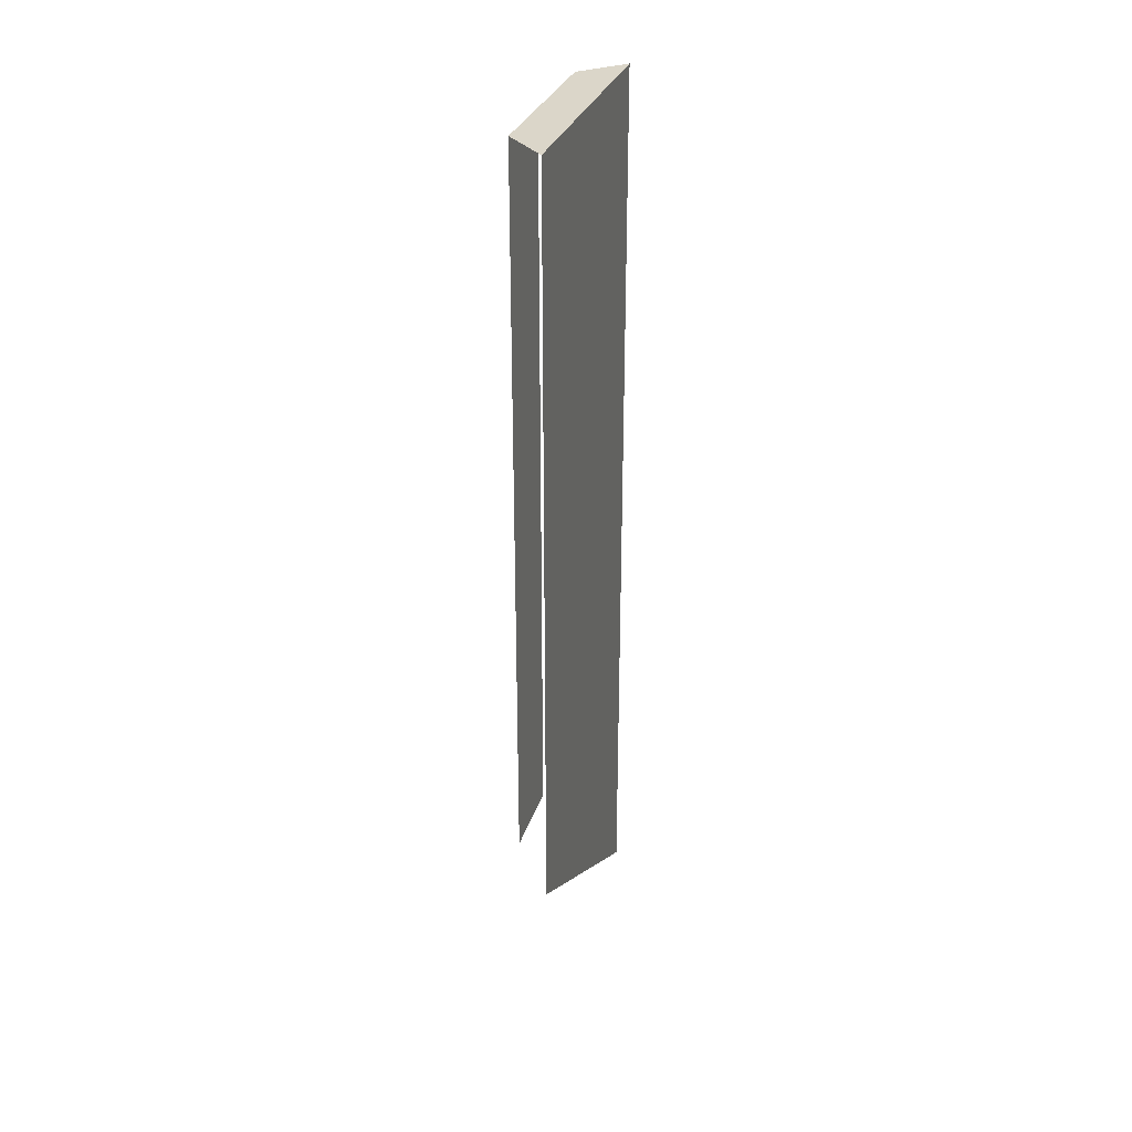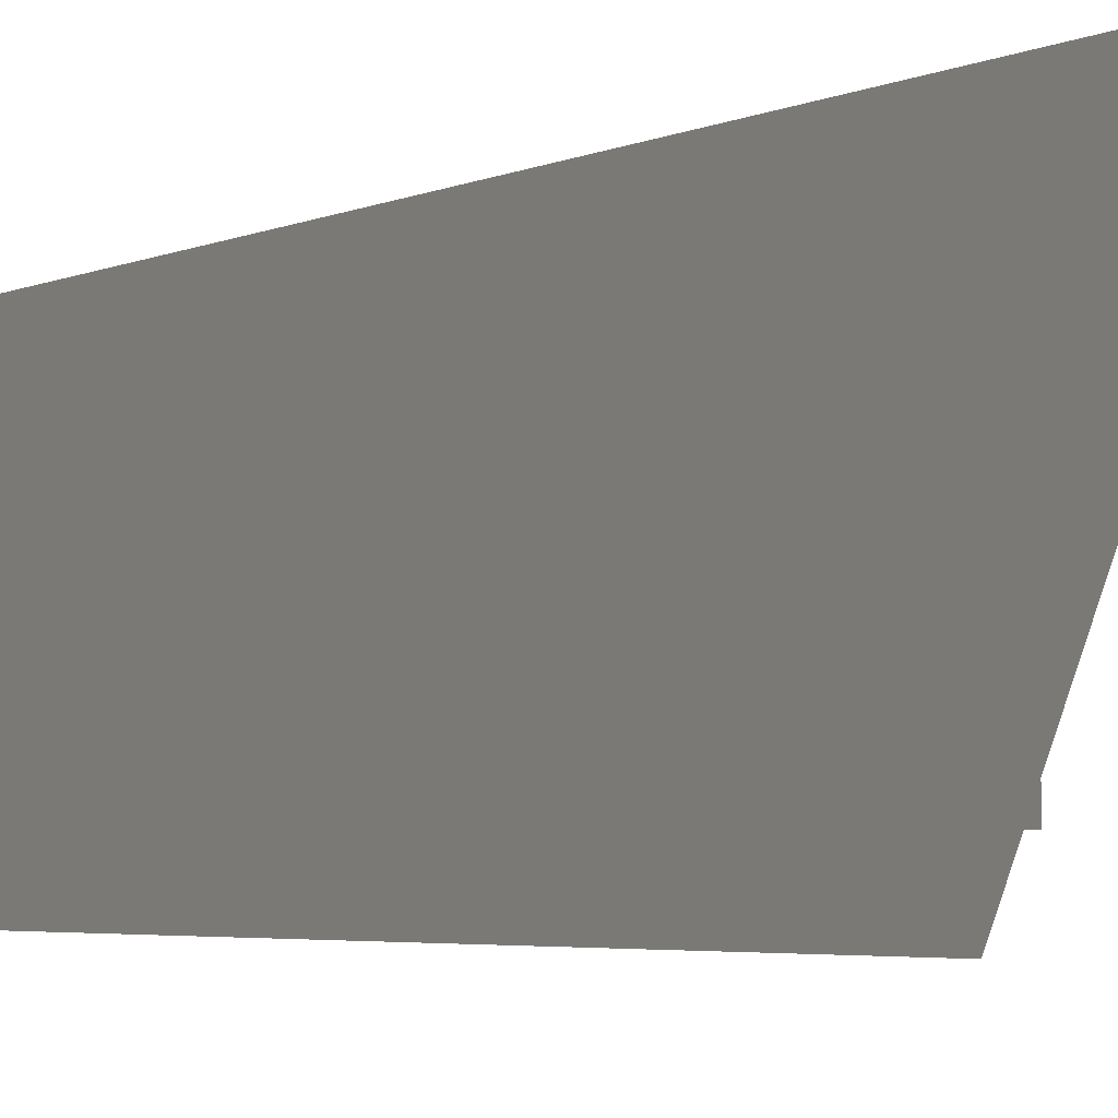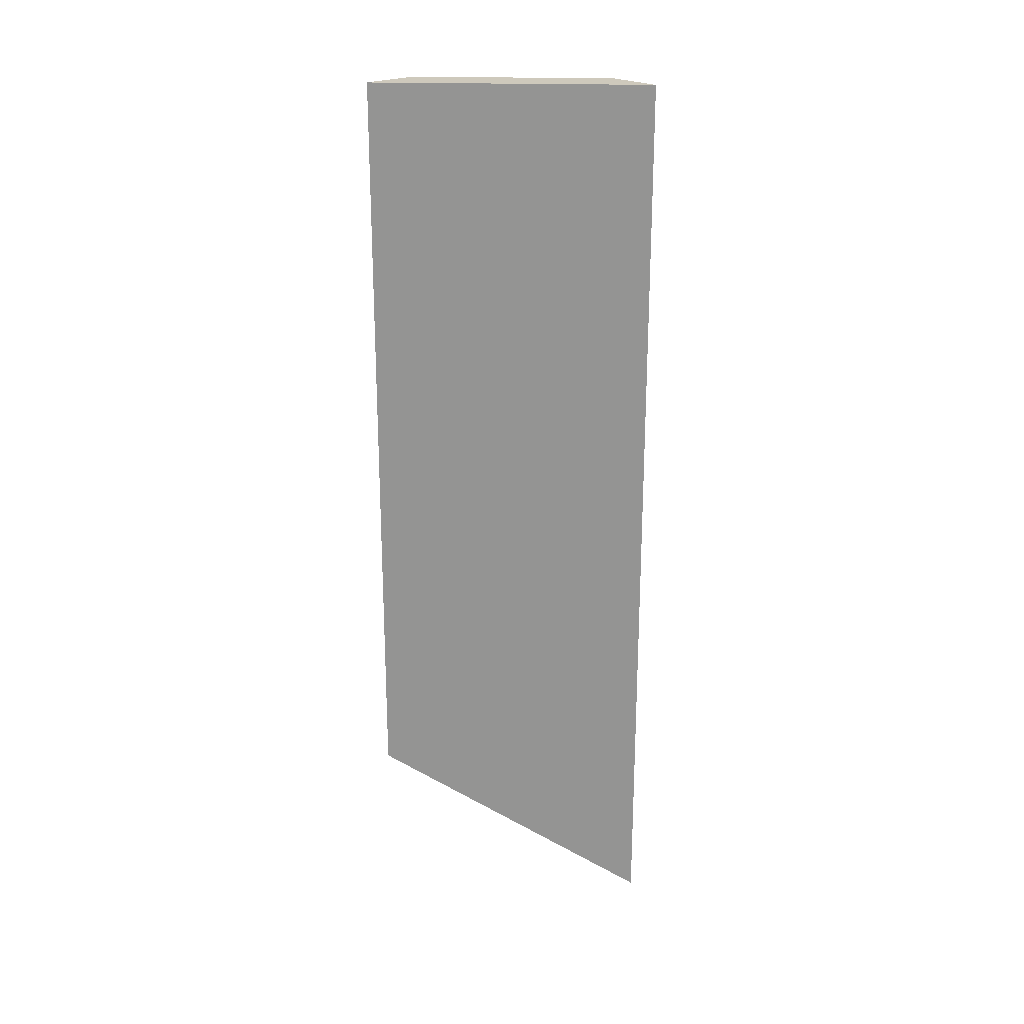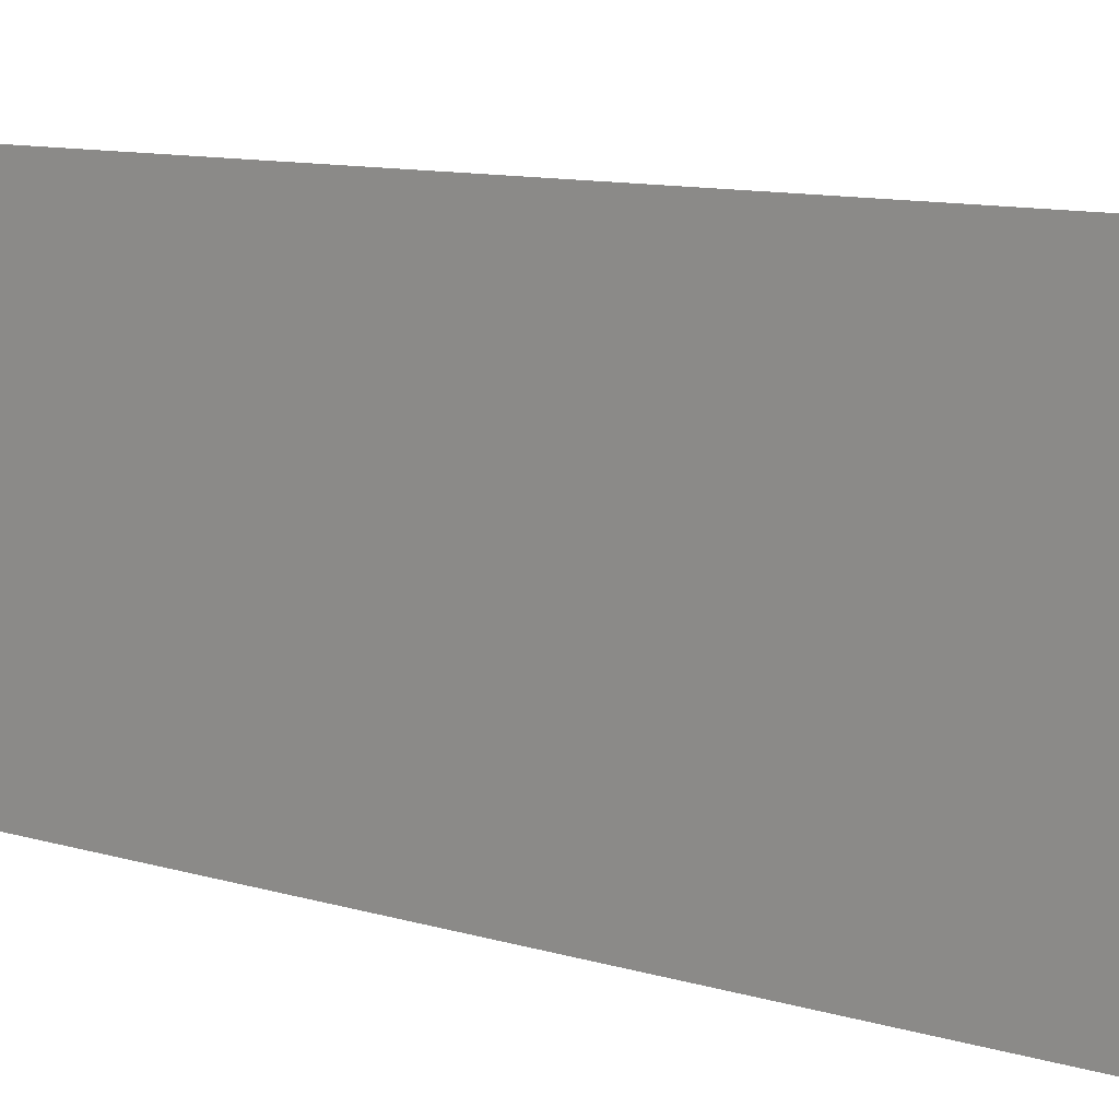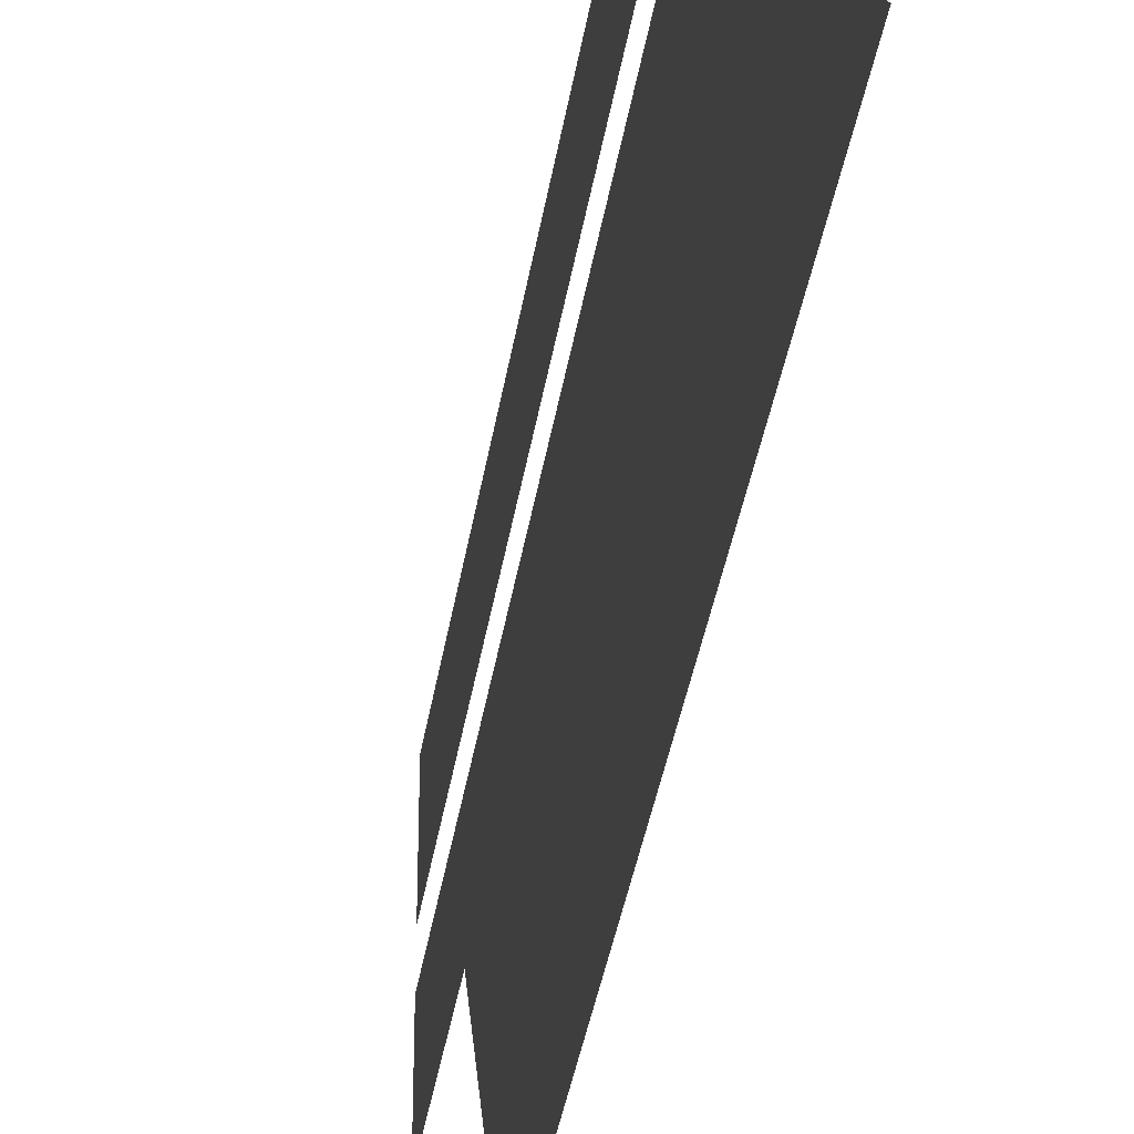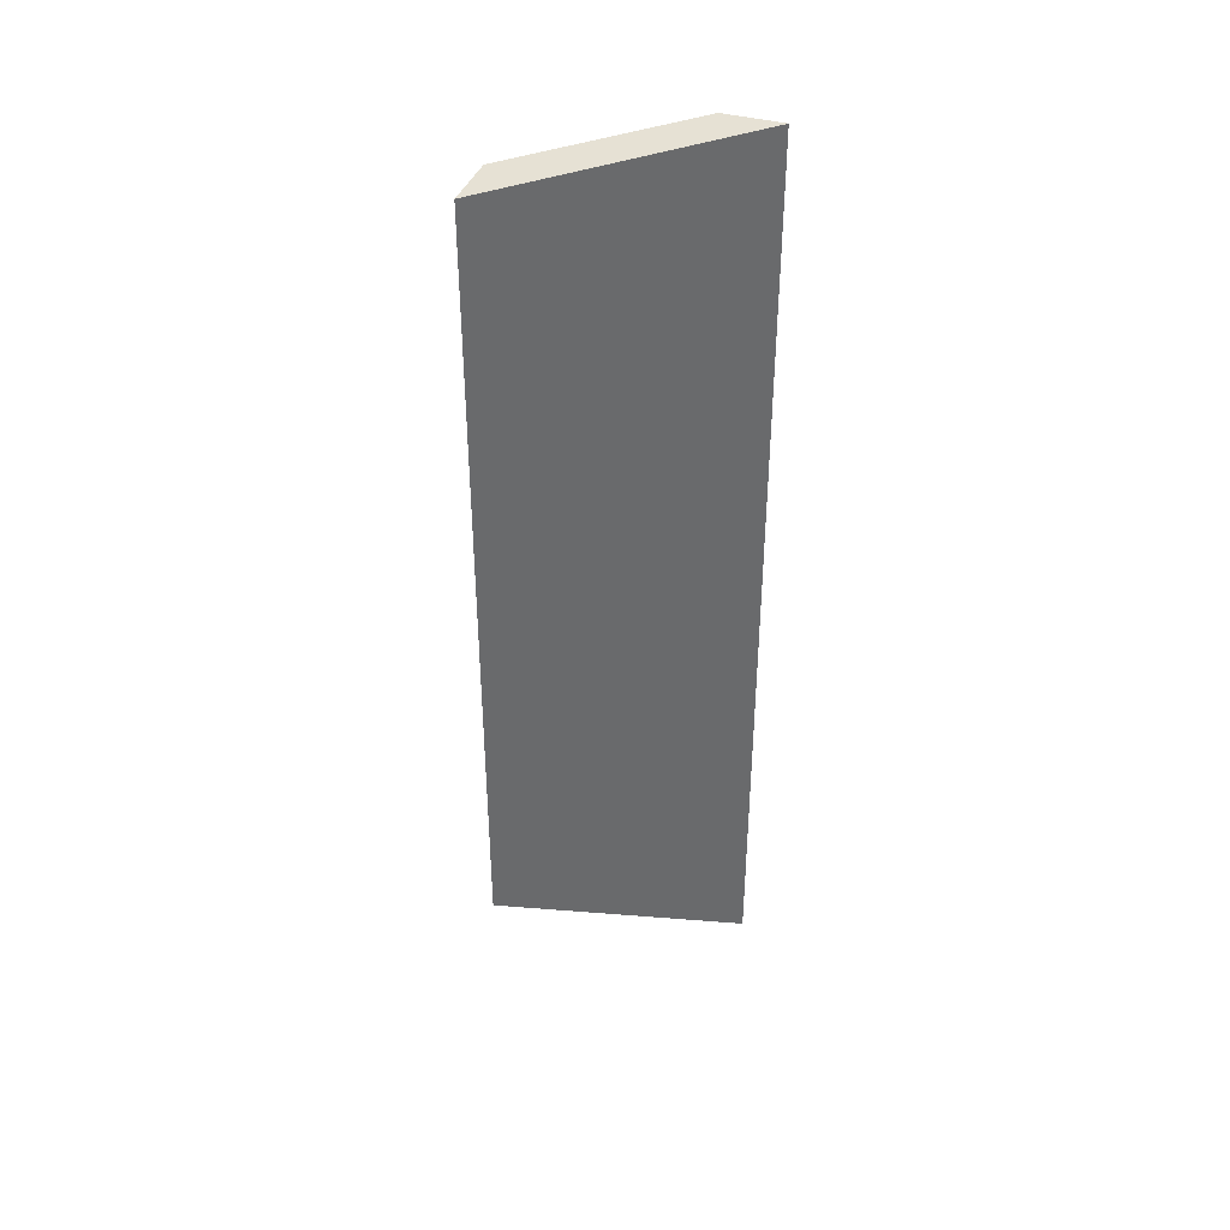
<metadata>
{"format":"obj","ext":"obj","renderer":"f3d","projection":"perspective","resolution":1024,"background":"white","views":[{"elev":30.0,"azim":16.1,"up":"+Z"},{"elev":-3.4,"azim":149.8,"up":"+Y"},{"elev":22.5,"azim":93.2,"up":"+Z"},{"elev":7.7,"azim":136.1,"up":"+Y"},{"elev":-36.4,"azim":-8.6,"up":"+Y"},{"elev":39.3,"azim":64.0,"up":"+Z"}]}
</metadata>
<code>
v -0.5009 -0.1634 -0.1867
v -0.5009 -0.1634 0.5293
v -0.5009 0.1033 -0.3407
v -0.5009 0.1033 0.5293
v -0.5394 -0.1249 0.5293
v -0.5394 0.06484 0.5293
v -0.5394 -0.04541 0.5293
v -0.5394 -0.01461 0.5293
v -0.5394 -0.1249 -0.1636
v -0.5394 0.06484 -0.1636
v -0.5394 -0.04541 -0.1636
v -0.5394 -0.01461 -0.1636
f 1 2 3
f 4 3 2
f 2 5 4
f 4 5 7
f 4 8 6
f 9 7 5
f 4 7 8
f 8 10 6
f 7 9 11
f 10 8 12
f 3 2 1
f 2 3 4
f 4 5 2
f 7 5 4
f 6 8 4
f 5 7 9
f 8 7 4
f 6 10 8
f 11 9 7
f 12 8 10

</code>
